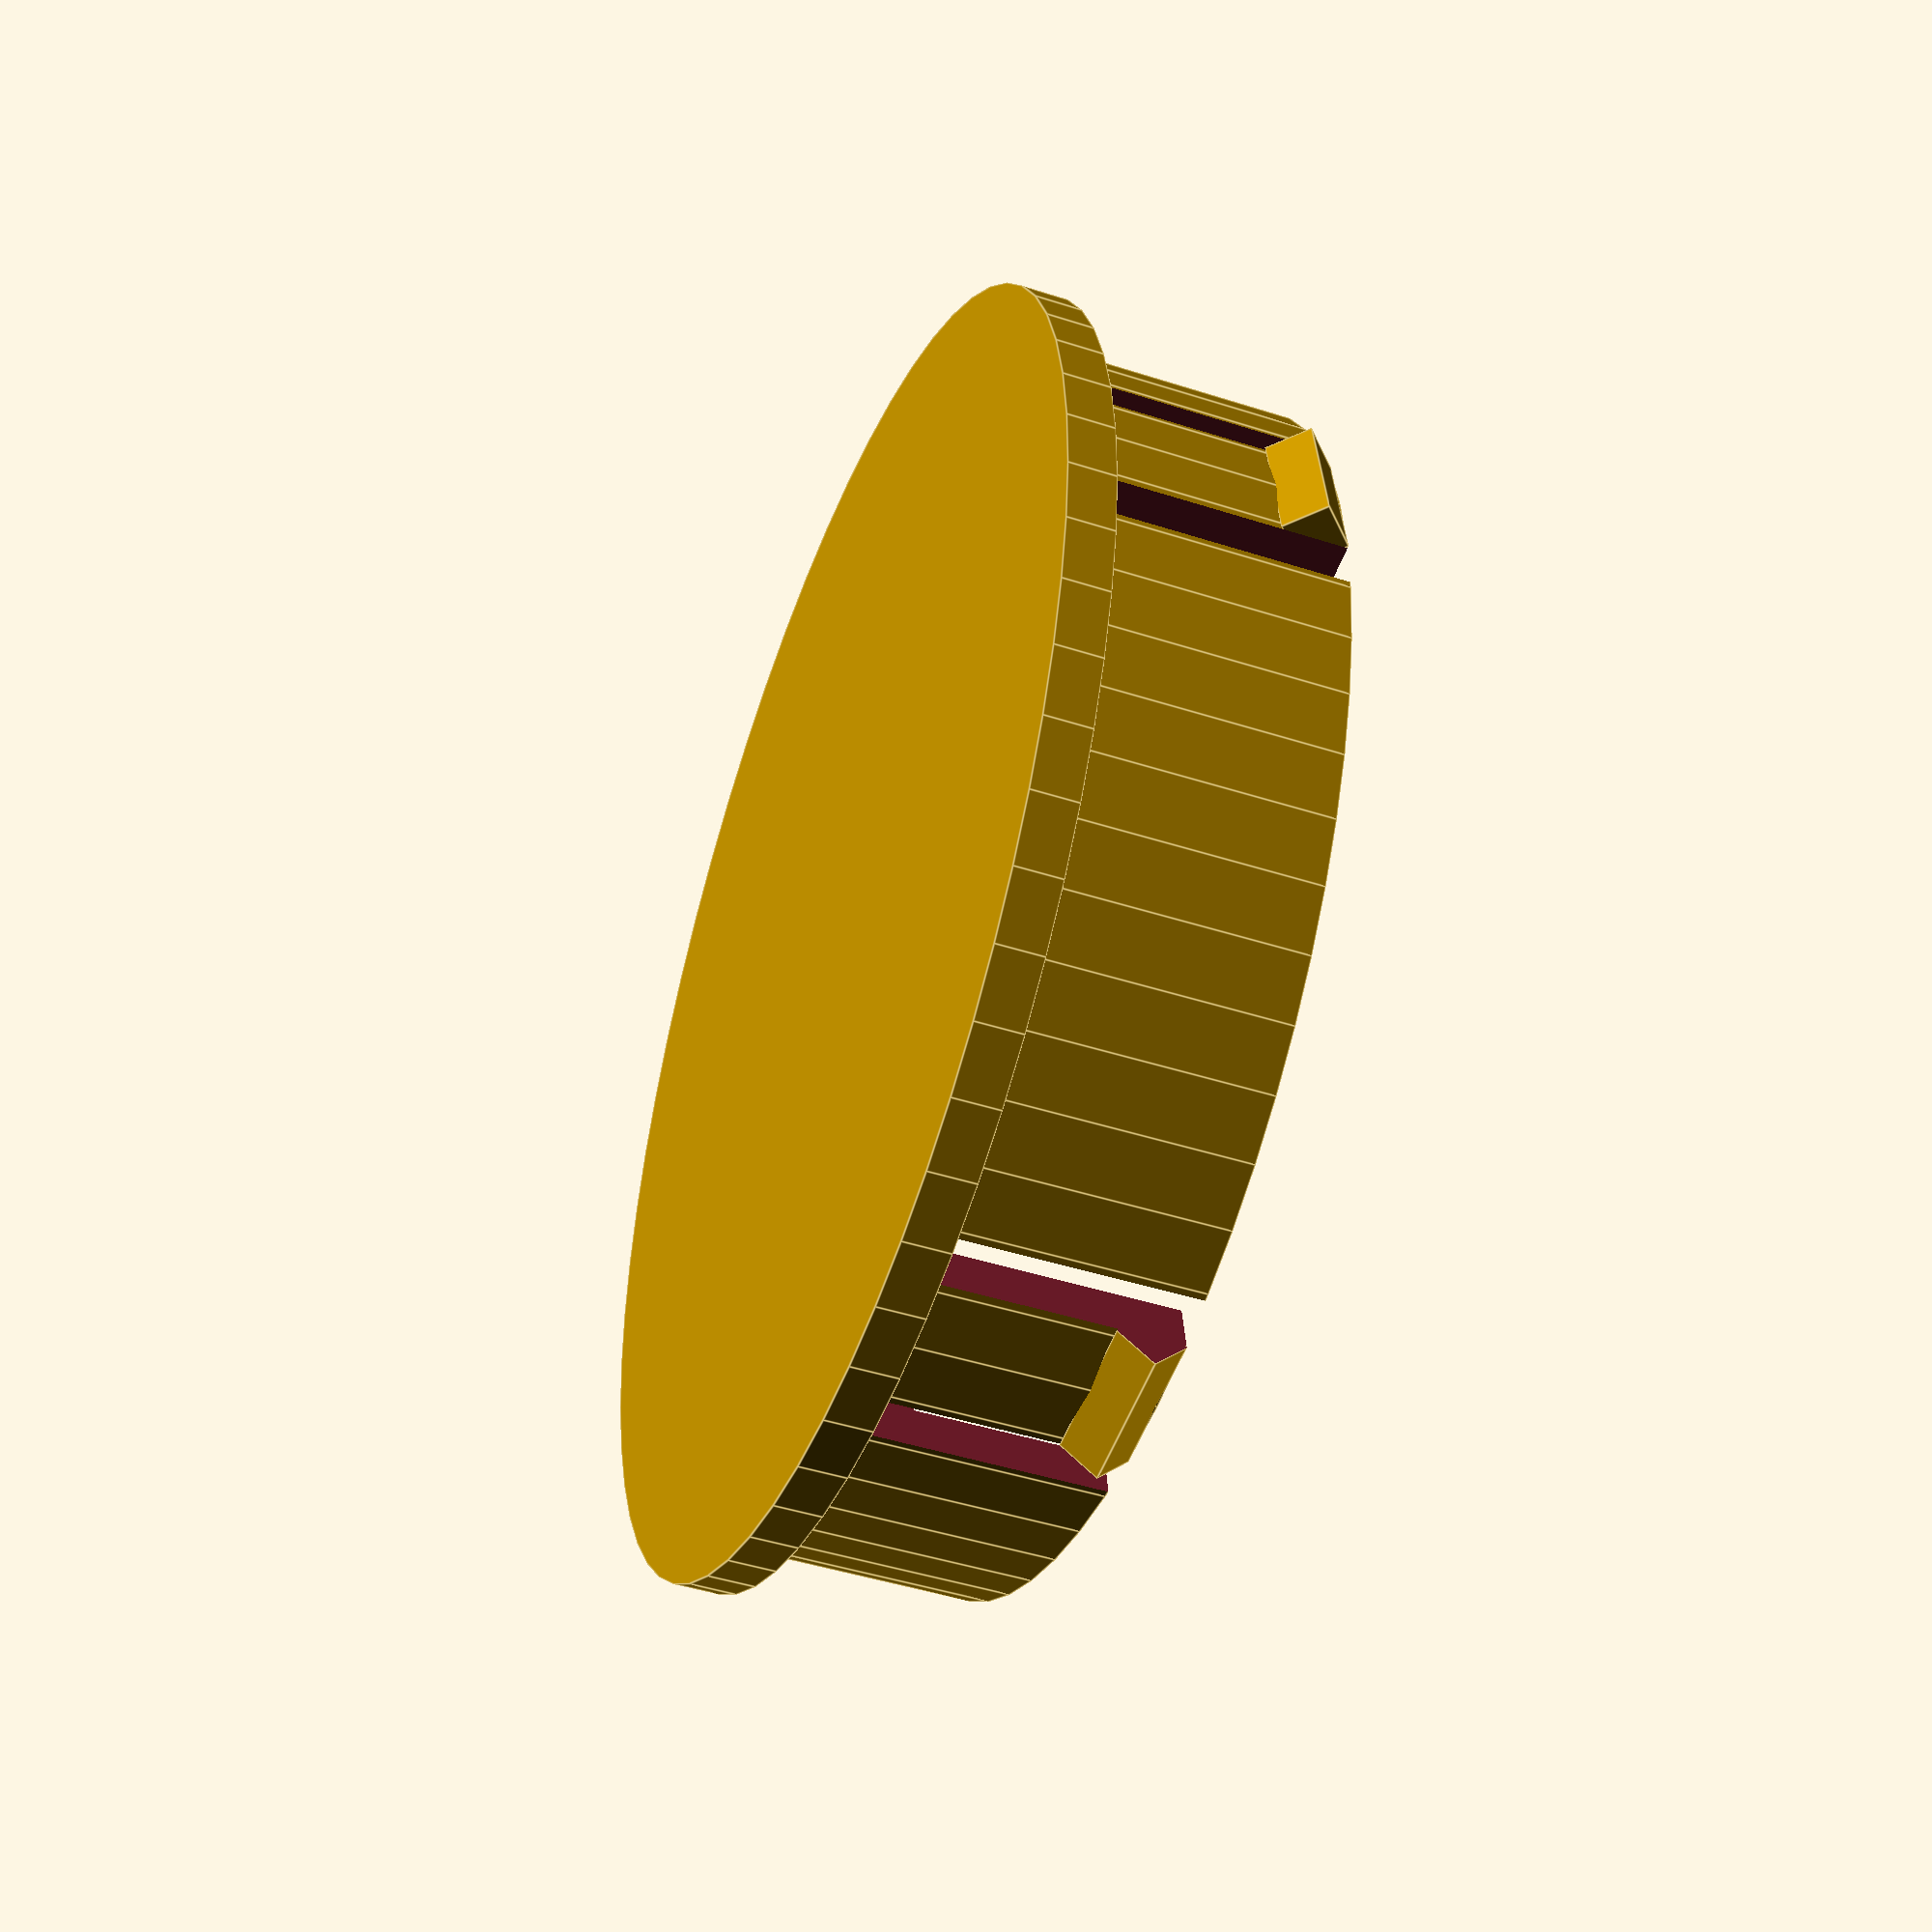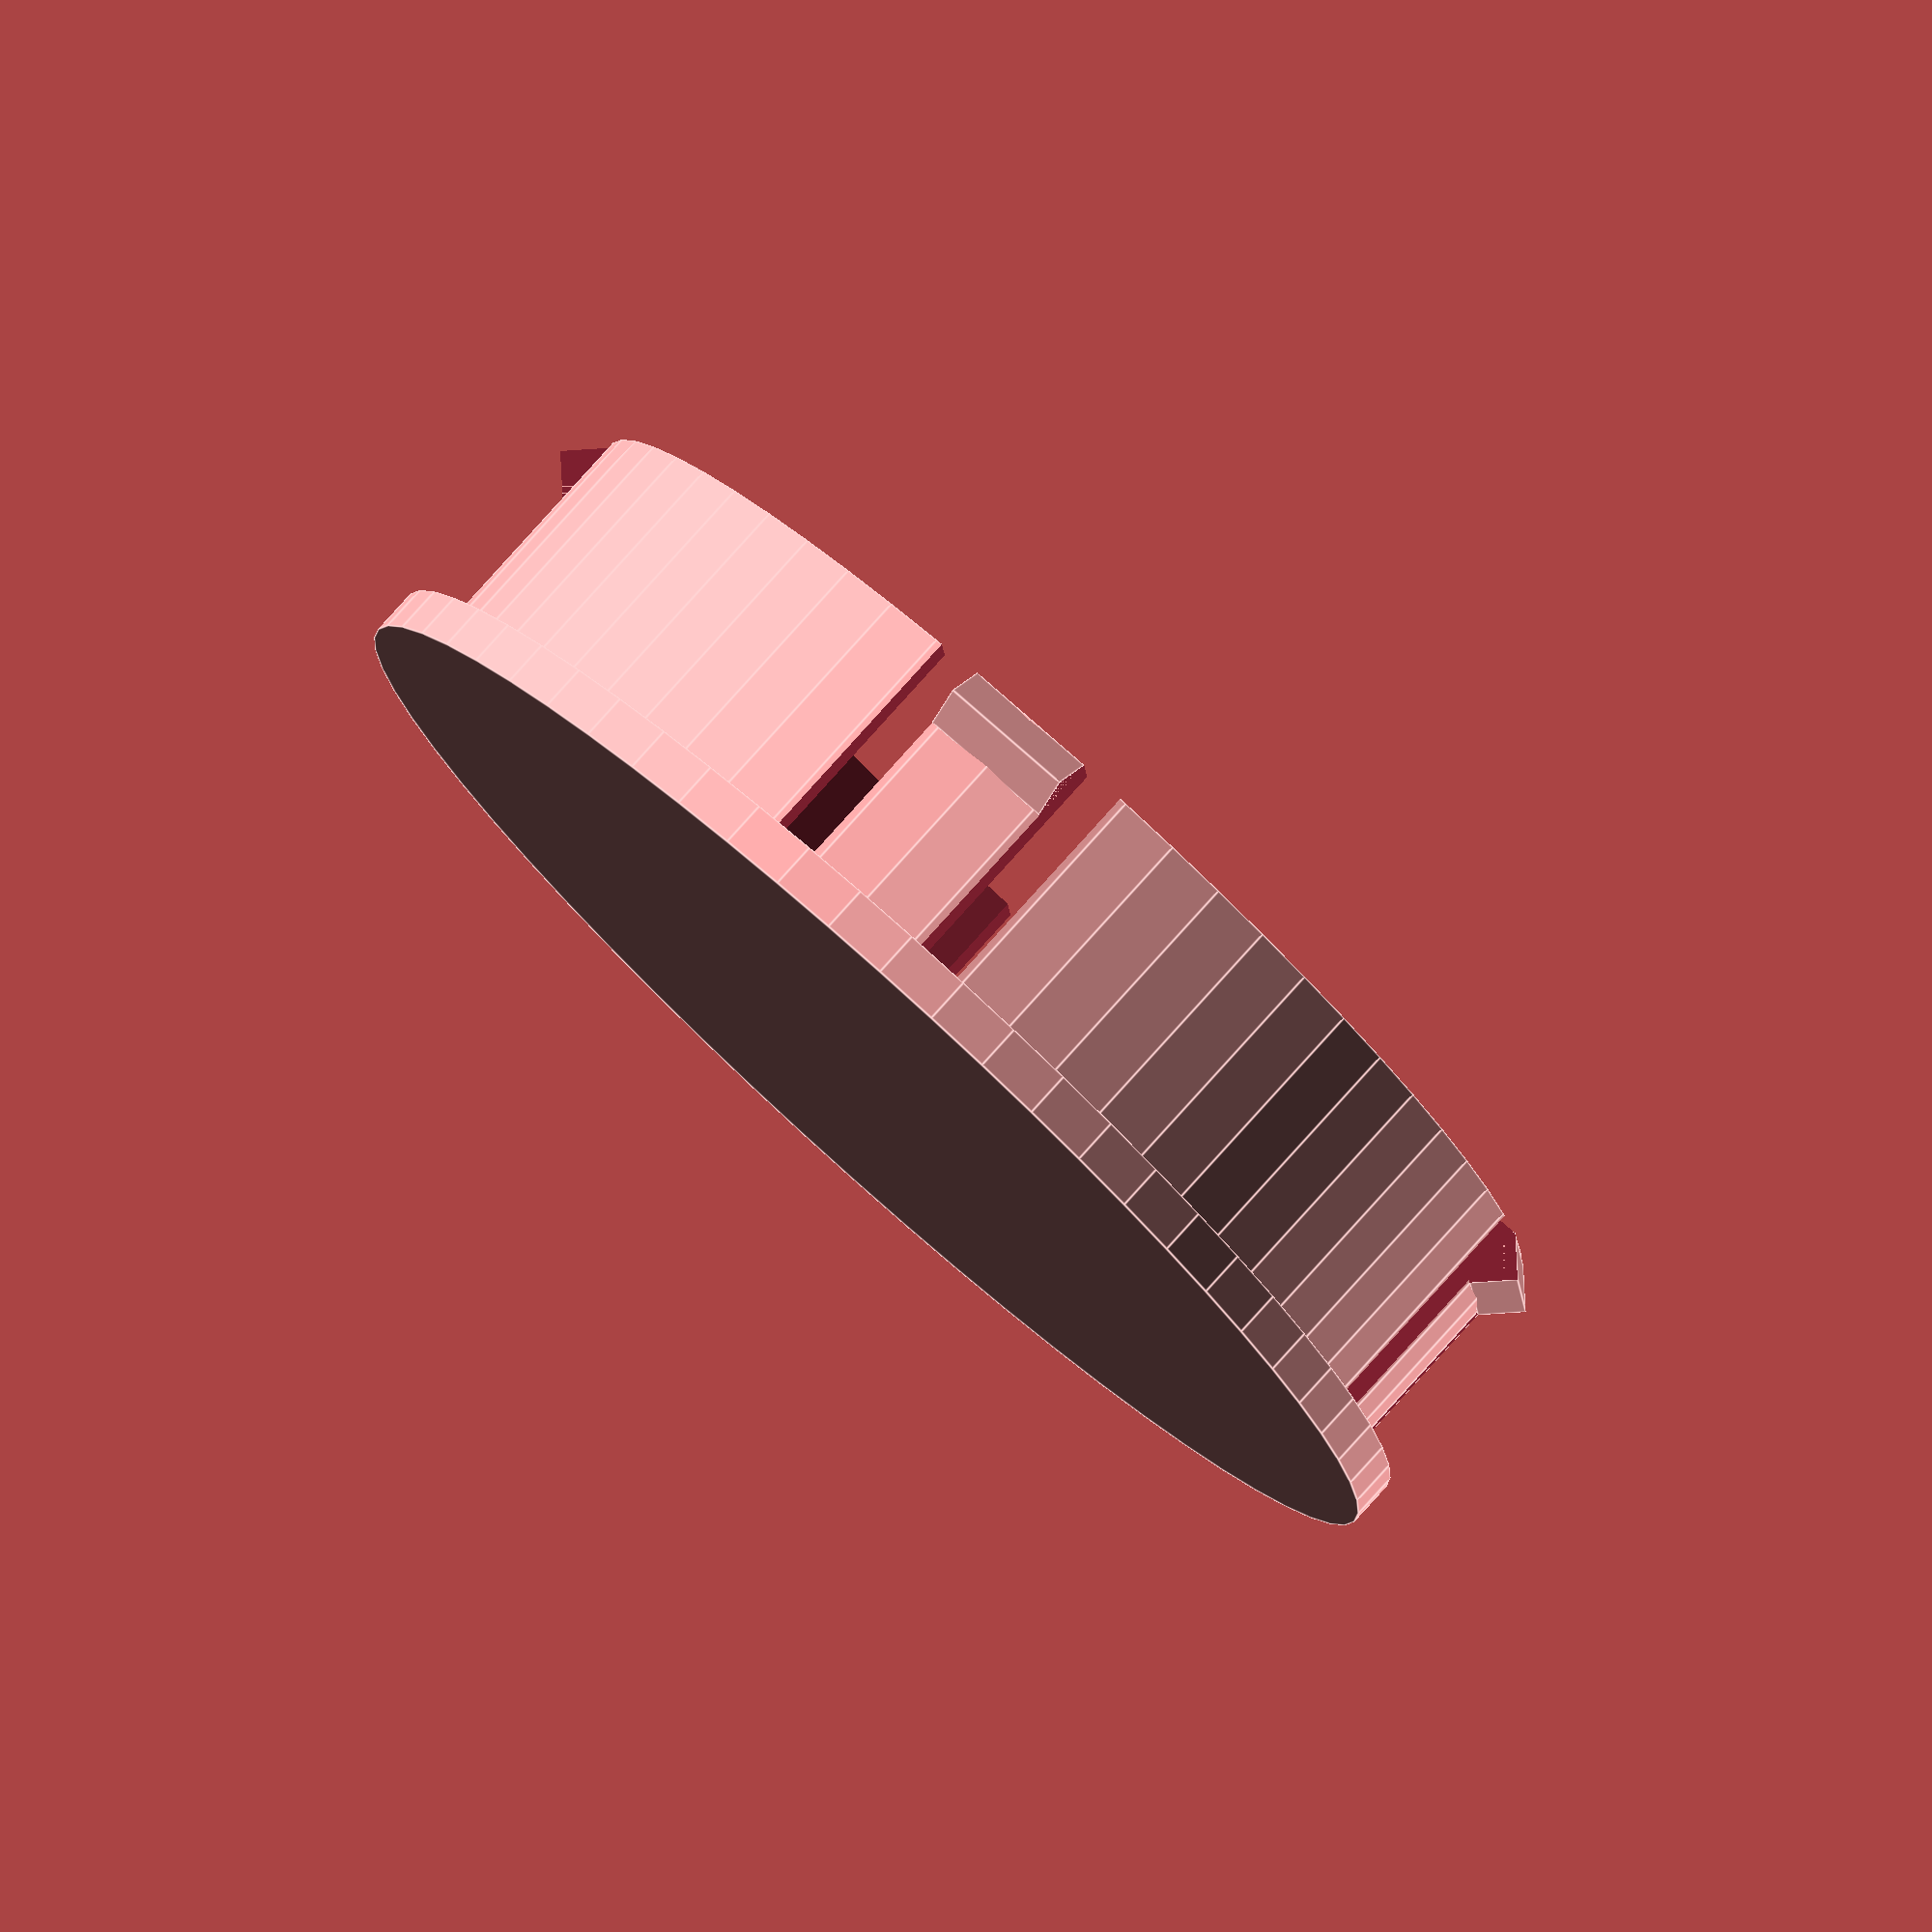
<openscad>
$fn = 60;

difference() {
	union() {
*cube(center = true,
	[
		30,	
		30,
		5
	]
);
translate([0,0,2.5])
	cylinder(
		r = 25.5/2+1,
		h = 1
	);
translate([0,0,3.5])
	cylinder(
		r = 25.5/2,
		h = 5.2
	);
	translate([25.4/2,0,8])
	rotate([0,45,0,])
	cube(center = true,
		[
			1,
			3,
			1
		]
	);
translate([-25.4/2,0,8])
	rotate([0,45,0,])
	cube(center = true,
		[
			1,
			3,
			1
		]
	);
translate([0,-25.4/2,8])
	rotate([45,0,0,])
	cube(center = true,
		[
			3,
			1,
			1
		]
	);
translate([0,25.4/2,8])
	rotate([45,0,0,])
	cube(center = true,
		[
			3,
			1,
			1
		]
	);
}
	translate([0,0,2.5+1])
	cylinder(
		r = 25.5/2-1,
		h = 10
	);
	translate([0,-2,8.5])
	cube(center = true,
		[
			1000,
			1,
			10
		]
	);
	translate([0,2,8.5])
	cube(center = true,
		[
			1000,
			1,
			10
		]
	);
	translate([-2,0,8.5])
	cube(center = true,
		[
			1,
			1000,
			10
		]
	);
	translate([2,0,8.5])
	cube(center = true,
		[
			1,
			1000,
			10
		]
	);
}
</openscad>
<views>
elev=225.2 azim=189.1 roll=290.5 proj=p view=edges
elev=280.1 azim=94.4 roll=221.9 proj=o view=edges
</views>
